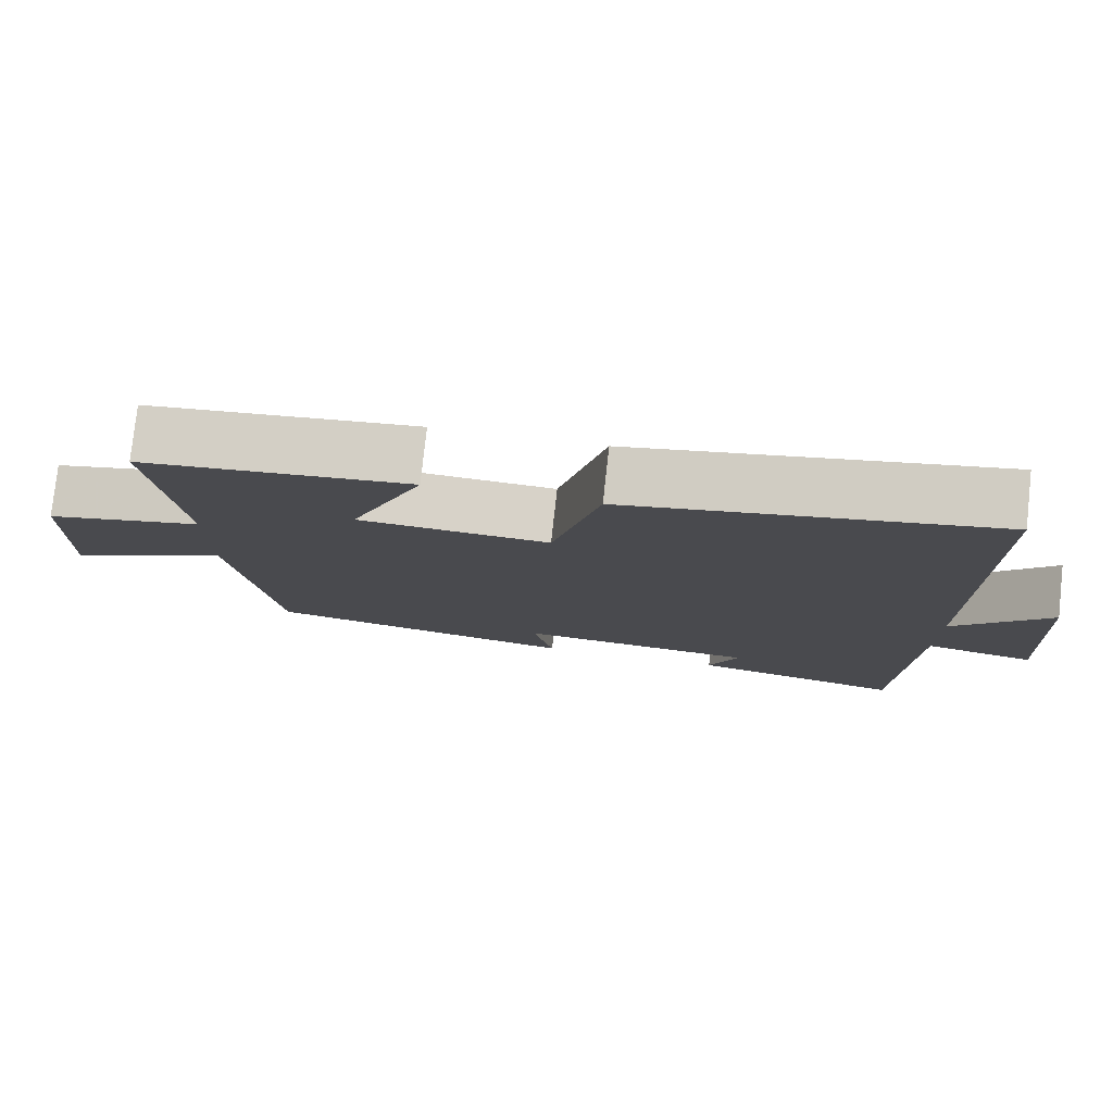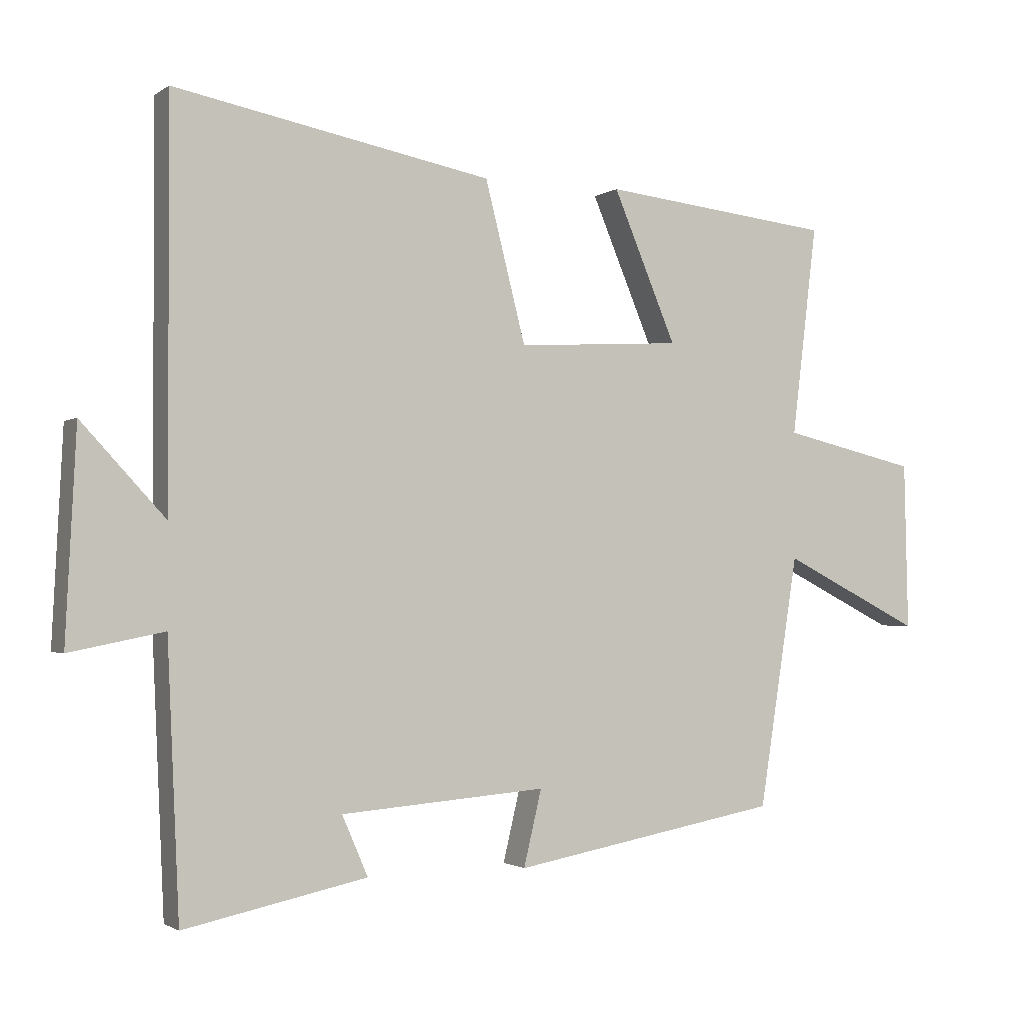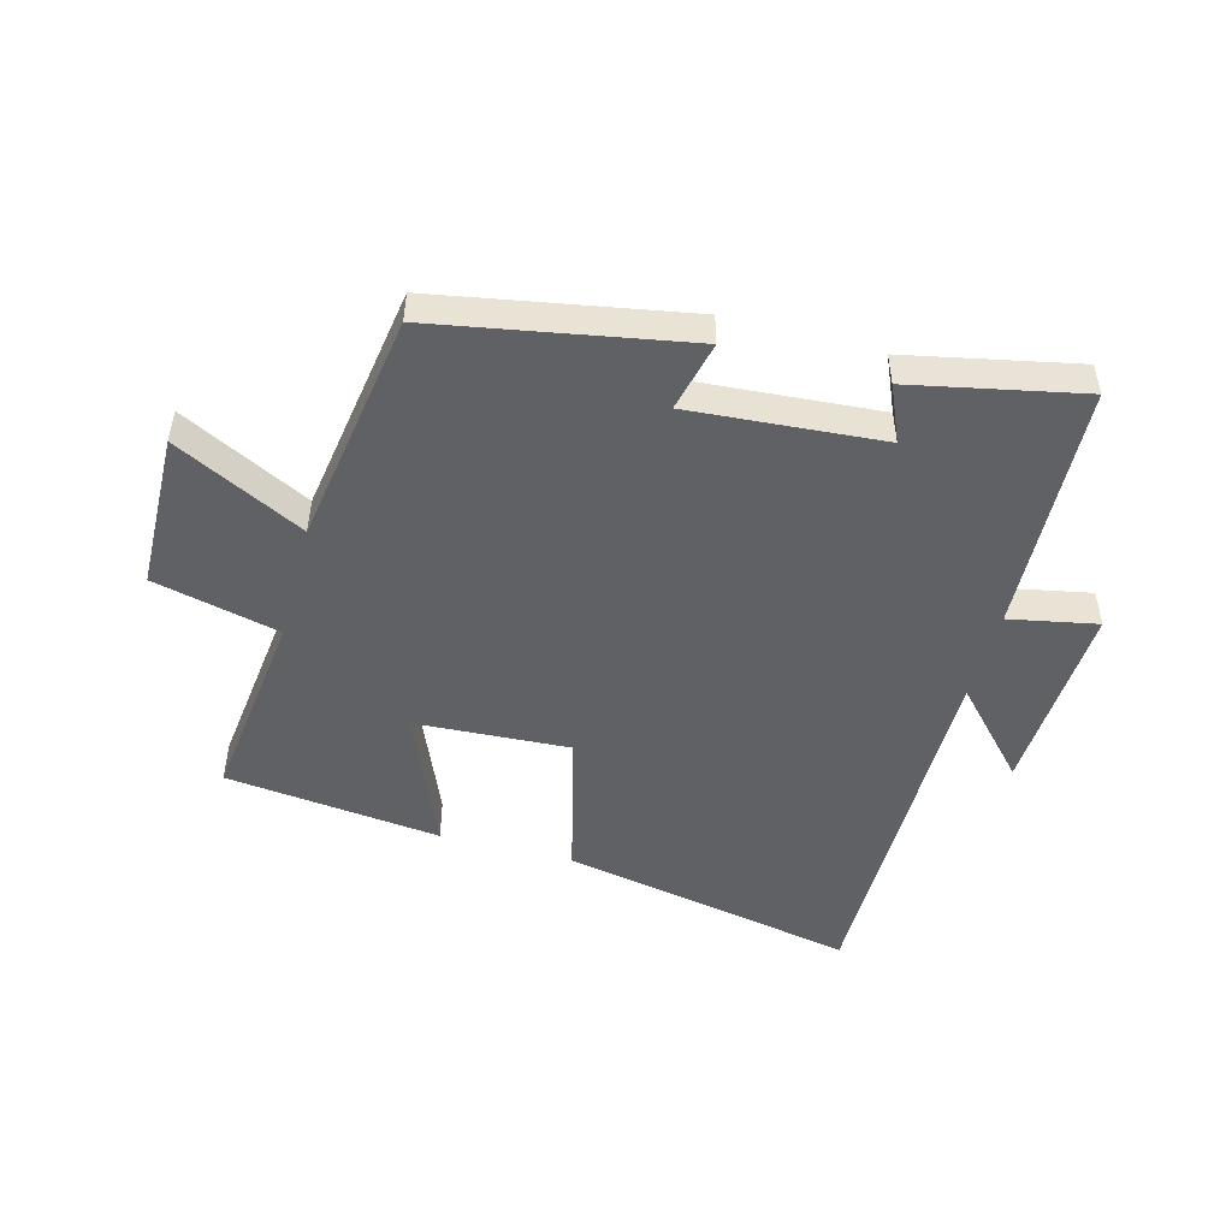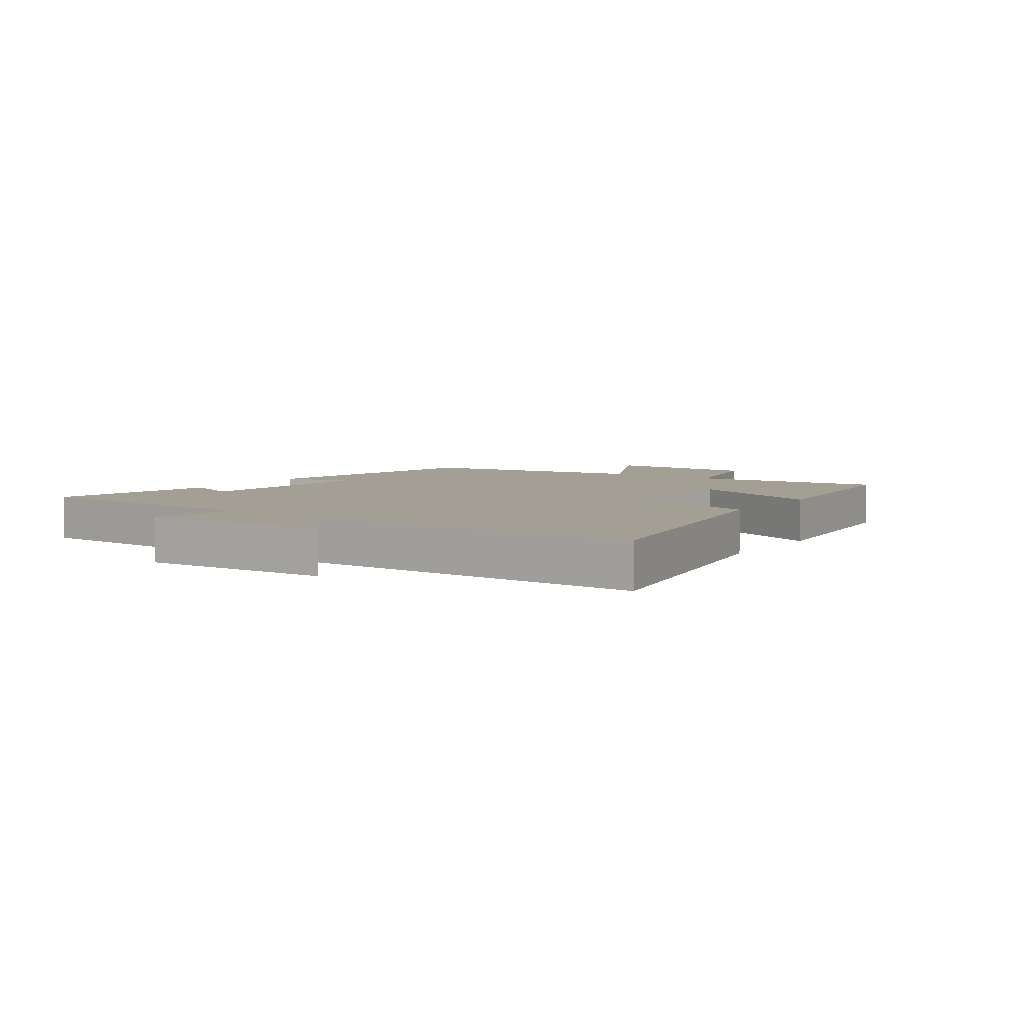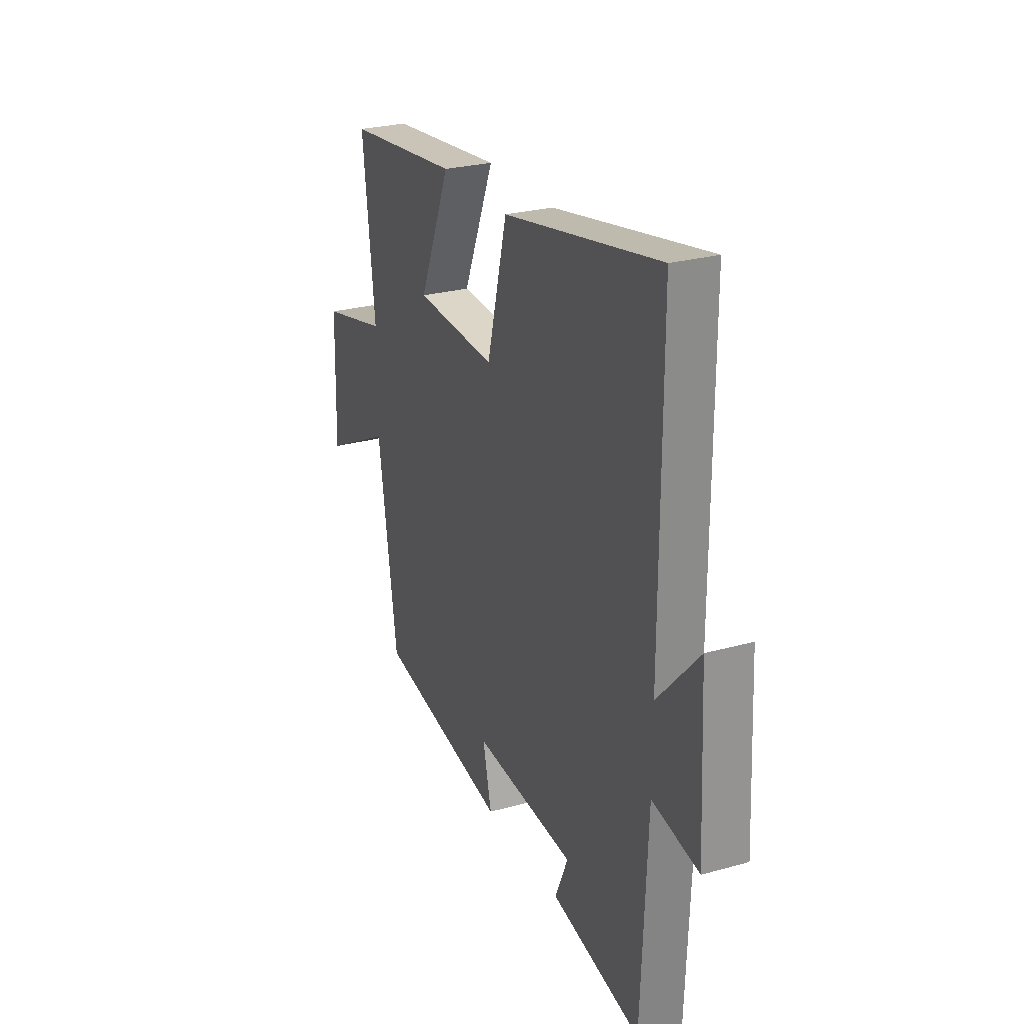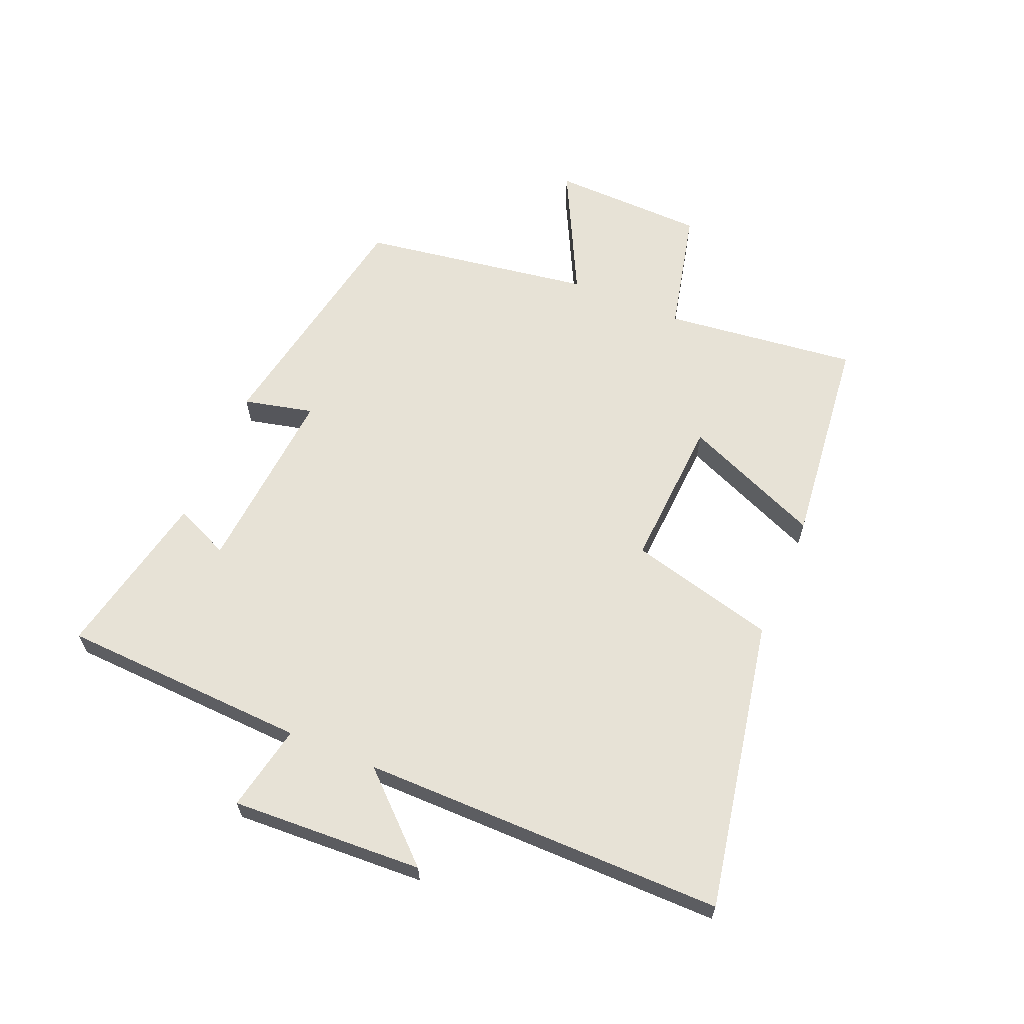
<metadata>
{"format":"obj","ext":"obj","renderer":"f3d","projection":"perspective","resolution":1024,"background":"white","views":[{"elev":77.9,"azim":-173.8,"up":"+Z"},{"elev":-1.7,"azim":-25.5,"up":"+Z"},{"elev":-49.3,"azim":164.9,"up":"+Y"},{"elev":5.5,"azim":-55.2,"up":"+Y"},{"elev":26.4,"azim":-113.6,"up":"+Z"},{"elev":63.0,"azim":-67.1,"up":"+Y"}]}
</metadata>
<code>
v -0.501 0.07 0.592
v -0.024 0.07 0.5
v 0.037 0.07 0.26
v 0.285 0.07 0.274
v 0.19 0.07 0.5
v 0.538 0.07 0.461
v 0.5 0.07 0.145
v 0.704 0.07 0.097
v 0.71 0.07 -0.155
v 0.5 0.07 -0.049
v 0.441 0.07 -0.427
v 0.037 0.07 -0.5
v 0.064 0.07 -0.386
v -0.246 0.07 -0.41
v -0.207 0.07 -0.5
v -0.482 0.07 -0.557
v -0.5 0.07 -0.152
v -0.642 0.07 -0.18
v -0.626 0.07 0.134
v -0.5 0.07 -0.002
v -0.501 0 0.592
v -0.024 0 0.5
v 0.037 0 0.26
v 0.285 0 0.274
v 0.19 0 0.5
v 0.538 0 0.461
v 0.5 0 0.145
v 0.704 0 0.097
v 0.71 0 -0.155
v 0.5 0 -0.049
v 0.441 0 -0.427
v 0.037 0 -0.5
v 0.064 0 -0.386
v -0.246 0 -0.41
v -0.207 0 -0.5
v -0.482 0 -0.557
v -0.5 0 -0.152
v -0.642 0 -0.18
v -0.626 0 0.134
v -0.5 0 -0.002
f 17 18 19 20
f 16 17 20
f 15 16 20
f 14 15 20
f 1 2 3
f 20 1 3
f 14 20 3
f 13 14 3
f 10 11 12 13
f 10 13 3 4
f 7 8 9 10
f 7 10 4 5
f 5 6 7
f 40 39 38 37
f 40 37 36
f 40 36 35
f 40 35 34
f 23 22 21
f 23 21 40
f 23 40 34
f 23 34 33
f 33 32 31 30
f 24 23 33 30
f 30 29 28 27
f 25 24 30 27
f 27 26 25
f 1 21 22 2
f 2 22 23 3
f 3 23 24 4
f 4 24 25 5
f 5 25 26 6
f 6 26 27 7
f 7 27 28 8
f 8 28 29 9
f 9 29 30 10
f 10 30 31 11
f 11 31 32 12
f 12 32 33 13
f 13 33 34 14
f 14 34 35 15
f 15 35 36 16
f 16 36 37 17
f 17 37 38 18
f 18 38 39 19
f 19 39 40 20
f 20 40 21 1

</code>
